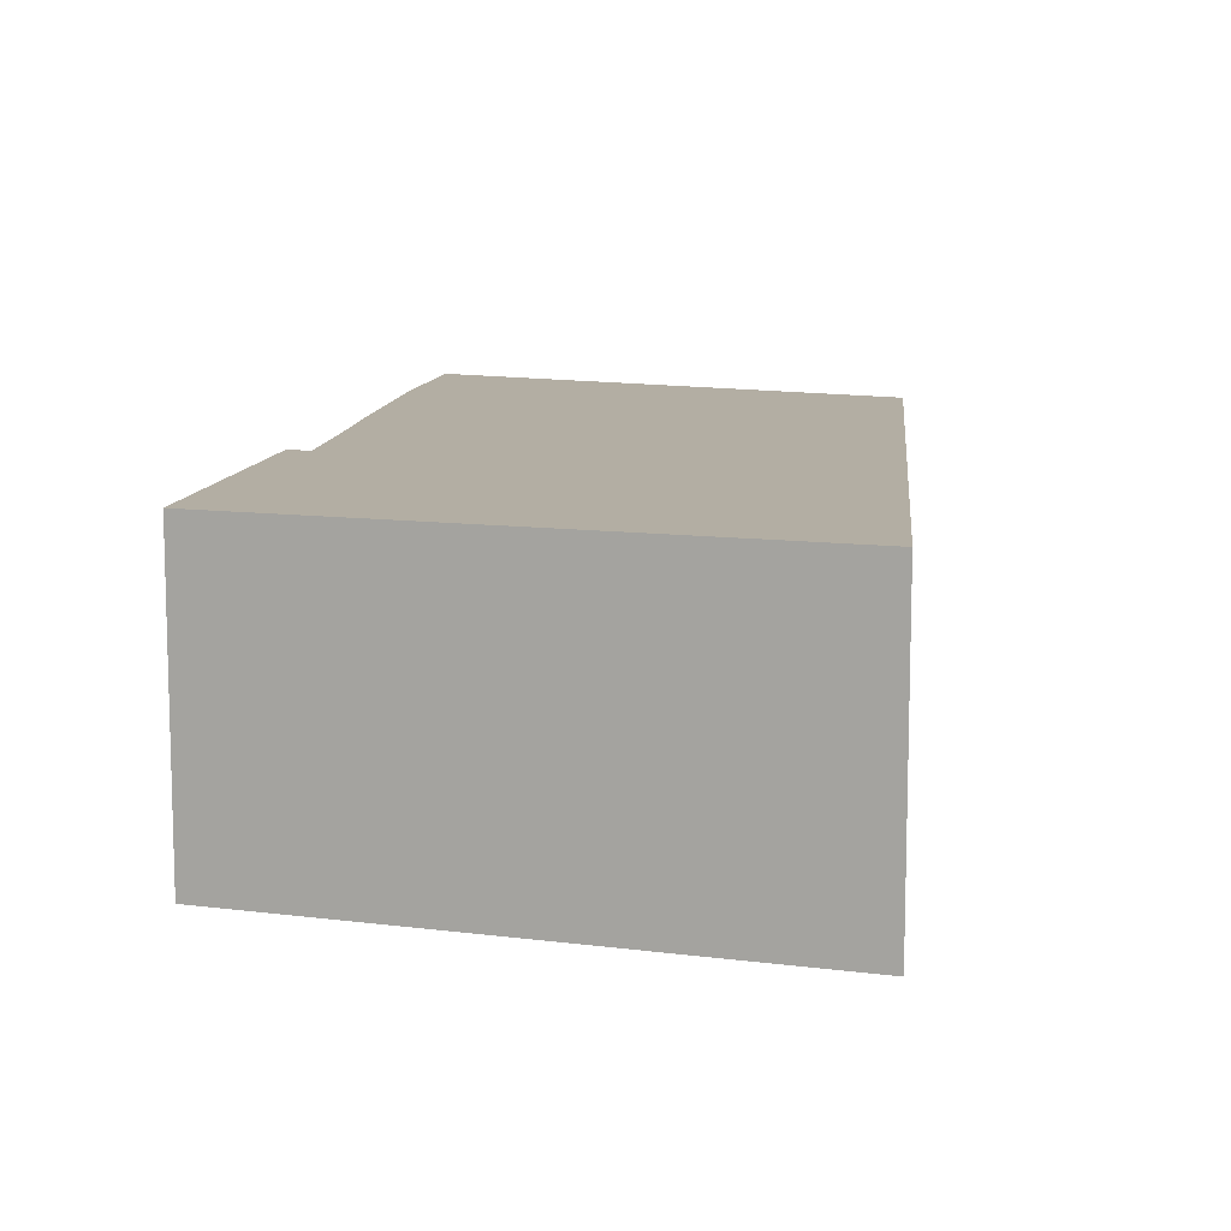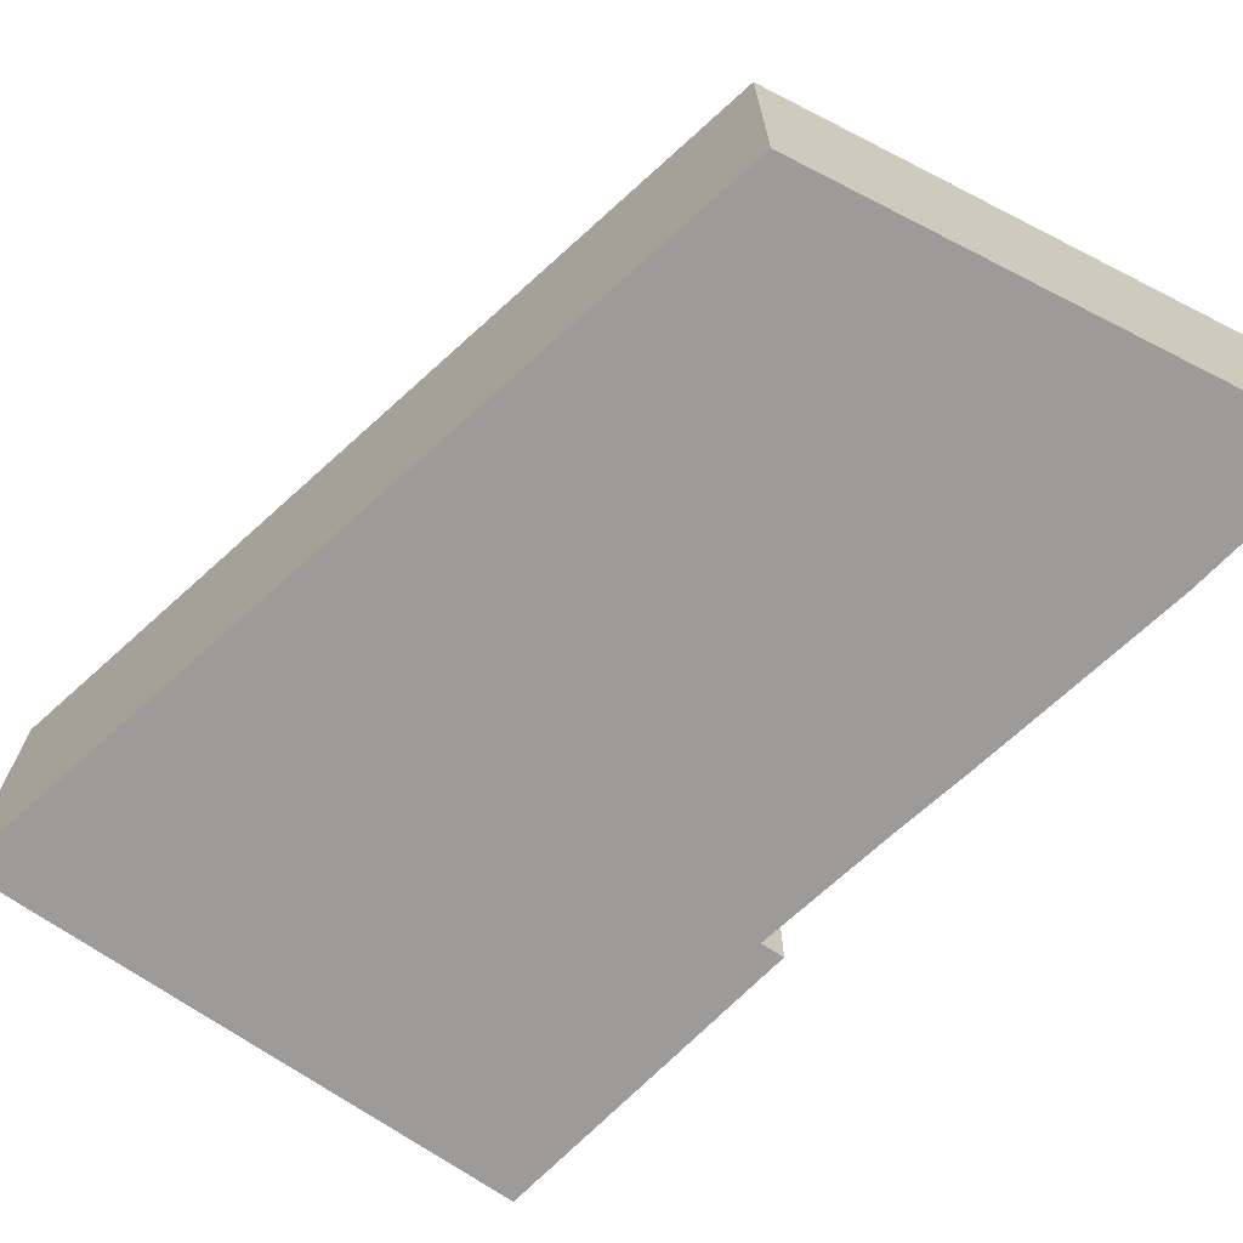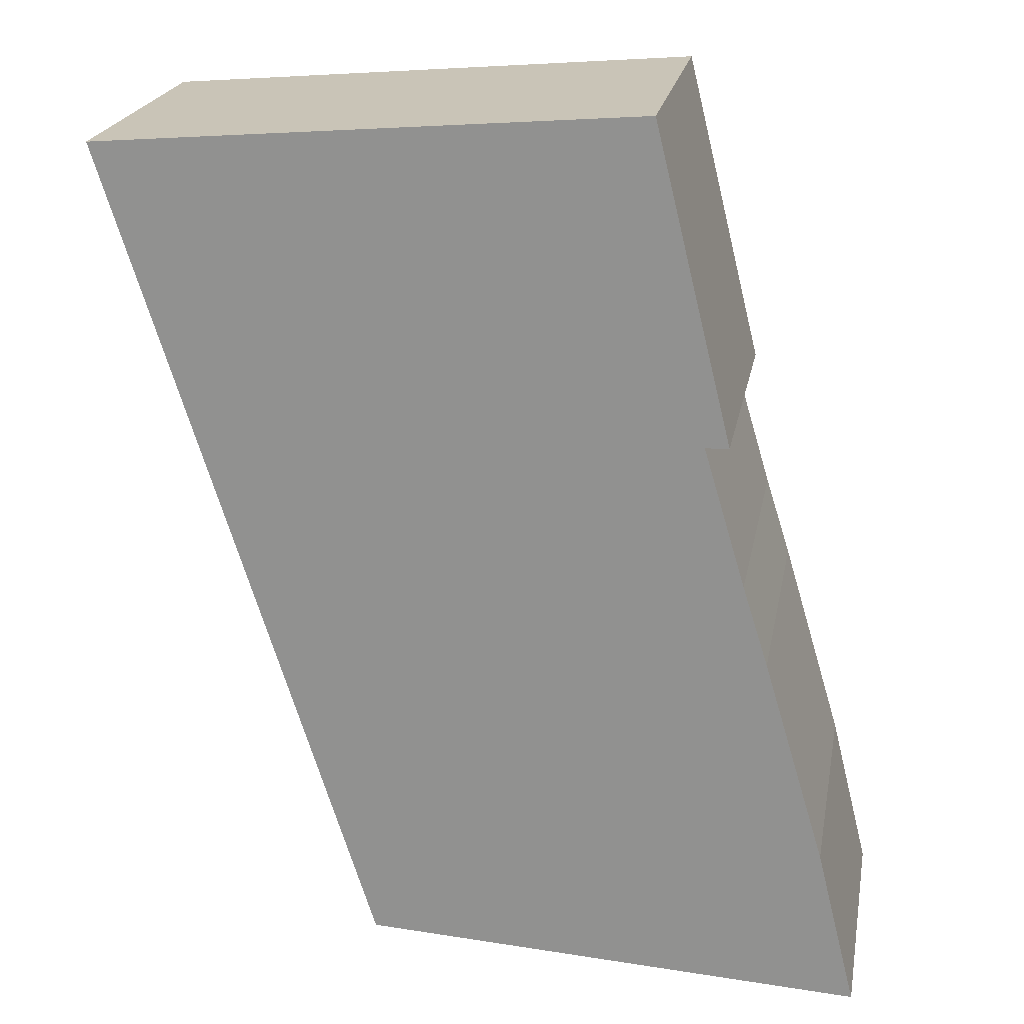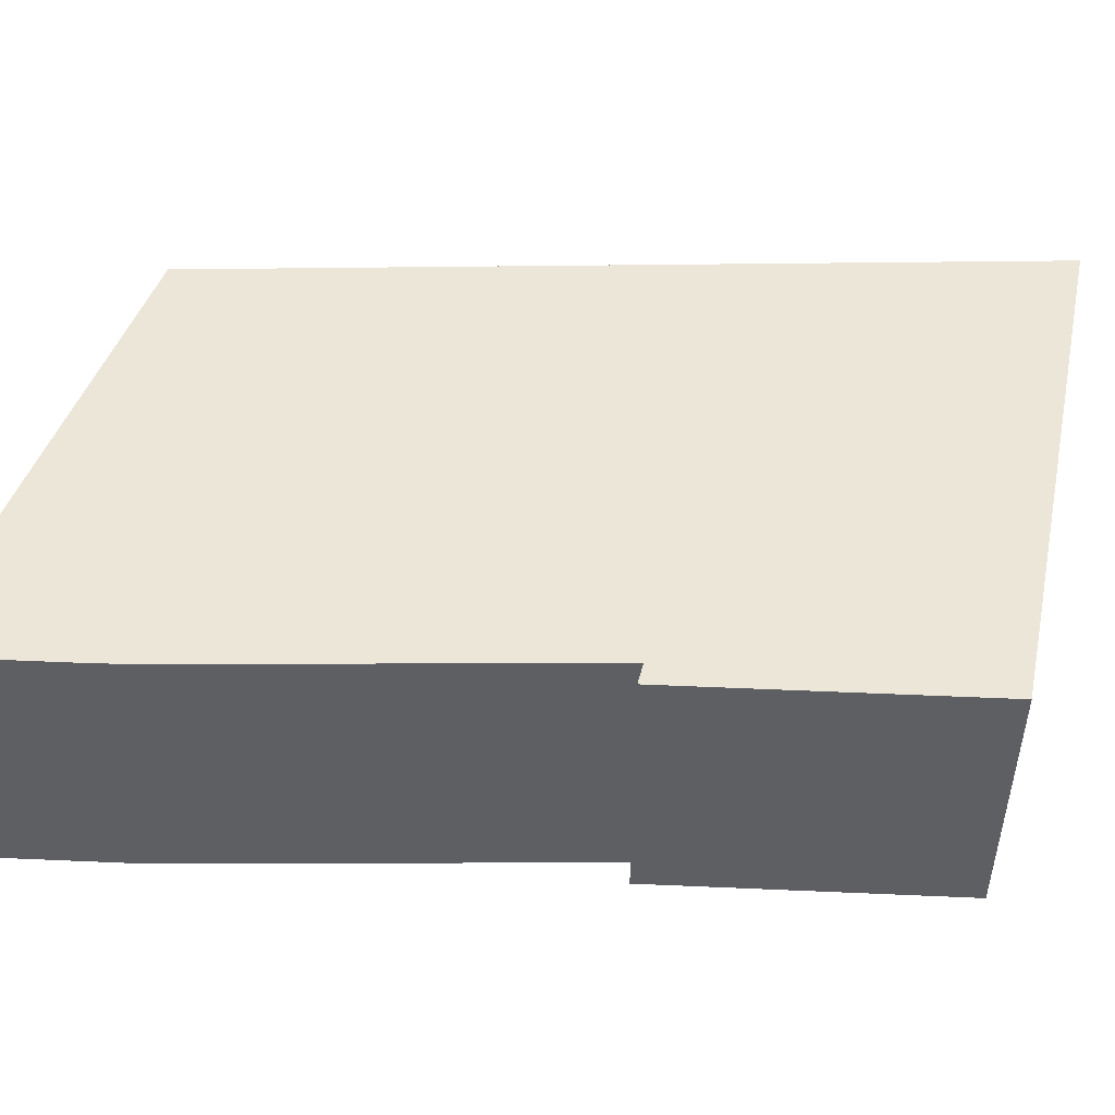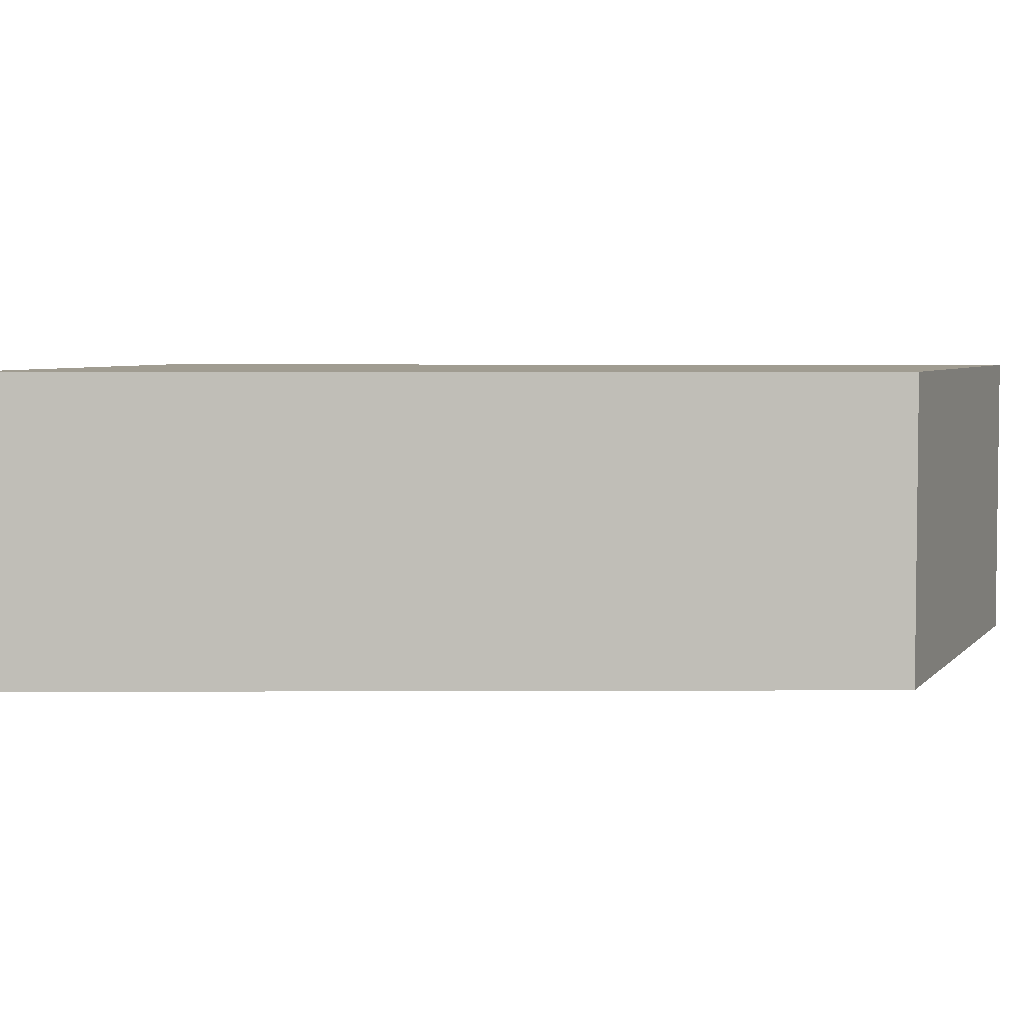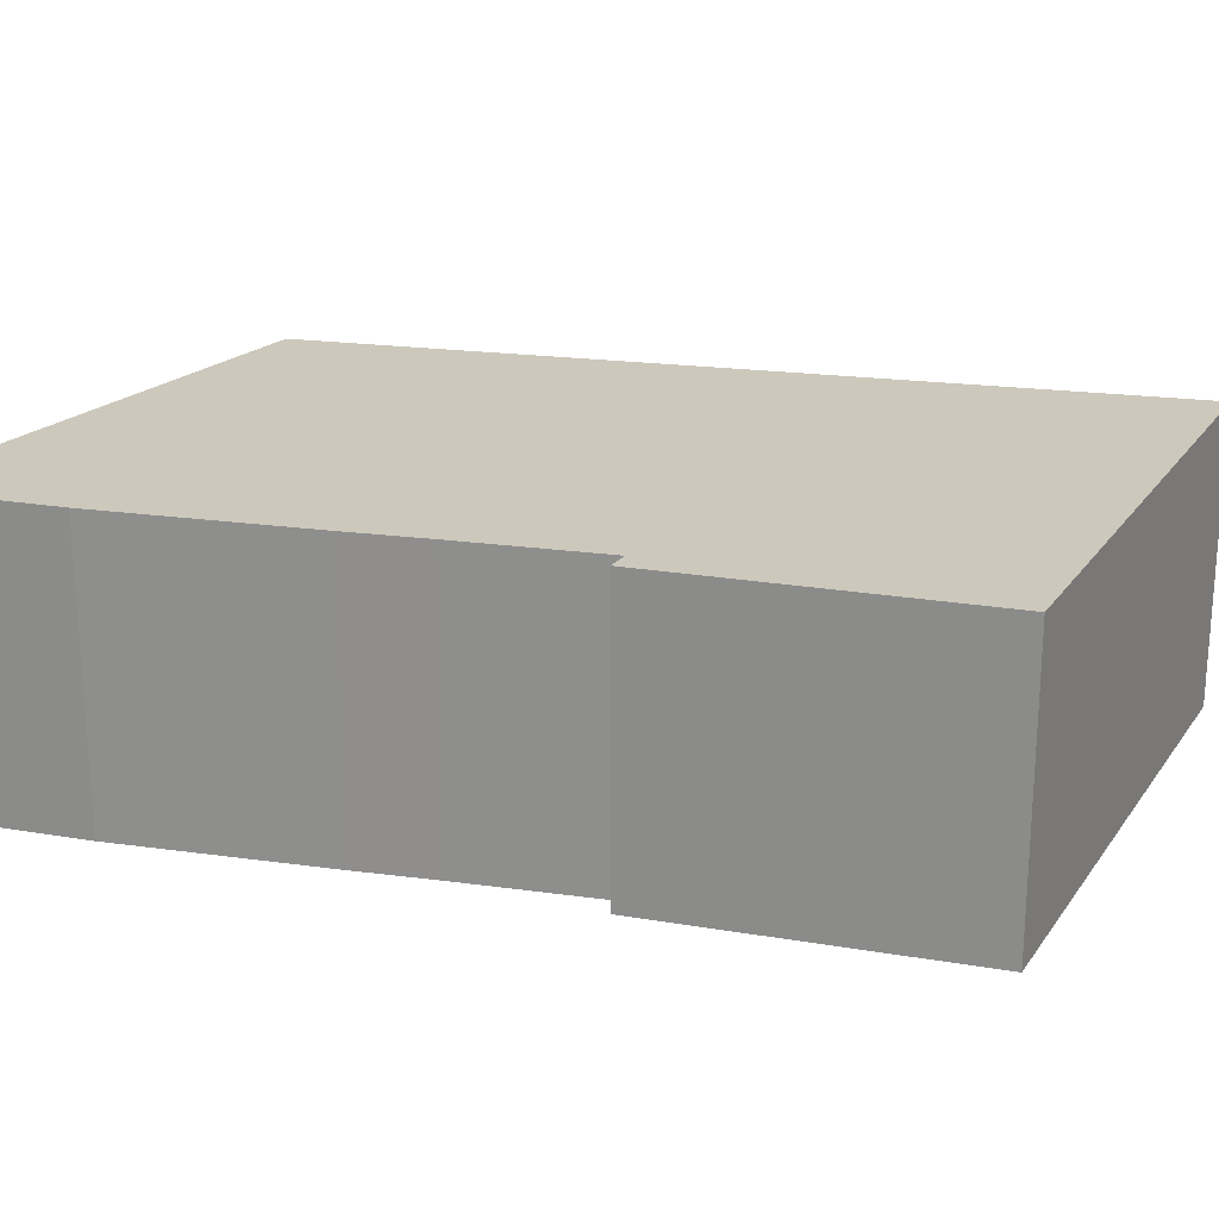
<metadata>
{"format":"obj","ext":"obj","renderer":"f3d","projection":"perspective","resolution":1024,"background":"white","views":[{"elev":10.9,"azim":22.9,"up":"+Y"},{"elev":-69.7,"azim":149.7,"up":"+Y"},{"elev":21.9,"azim":-169.5,"up":"+Z"},{"elev":48.9,"azim":-73.3,"up":"+Y"},{"elev":4.4,"azim":106.8,"up":"+Y"},{"elev":22.1,"azim":-59.6,"up":"+Y"}]}
</metadata>
<code>
v 0.1258 -0.1029 -4.868
v 0.1335 -0.1029 -4.837
v 0.1454 -0.1029 -4.797
v 0.1504 -0.1029 -4.781
v 0.1584 -0.1029 -4.754
v 0.1539 -0.1029 -4.754
v 0.1689 -0.1029 -4.694
v 0.2224 -0.1029 -4.862
v 0.2728 -0.1029 -4.703
v 0.1454 -0.1592 -4.797
v 0.1335 -0.1592 -4.837
v 0.1258 -0.1592 -4.868
v 0.1504 -0.1592 -4.781
v 0.1584 -0.1592 -4.754
v 0.1689 -0.1592 -4.694
v 0.1539 -0.1592 -4.754
v 0.2224 -0.1592 -4.862
v 0.2728 -0.1592 -4.703
v 0.1539 -0.1592 -4.754
v 0.1689 -0.1592 -4.694
v 0.1689 -0.1029 -4.694
v 0.1539 -0.1029 -4.754
v 0.1584 -0.1592 -4.754
v 0.1539 -0.1592 -4.754
v 0.1539 -0.1029 -4.754
v 0.1584 -0.1029 -4.754
v 0.1504 -0.1592 -4.781
v 0.1584 -0.1592 -4.754
v 0.1584 -0.1029 -4.754
v 0.1504 -0.1029 -4.781
v 0.1454 -0.1592 -4.797
v 0.1504 -0.1592 -4.781
v 0.1504 -0.1029 -4.781
v 0.1454 -0.1029 -4.797
v 0.2224 -0.1592 -4.862
v 0.1258 -0.1592 -4.868
v 0.1258 -0.1029 -4.868
v 0.2224 -0.1029 -4.862
v 0.2728 -0.1592 -4.703
v 0.2224 -0.1592 -4.862
v 0.2224 -0.1029 -4.862
v 0.2728 -0.1029 -4.703
v 0.1689 -0.1592 -4.694
v 0.2728 -0.1592 -4.703
v 0.2728 -0.1029 -4.703
v 0.1689 -0.1029 -4.694
f 1 2 3
f 1 3 4
f 1 4 5
f 5 6 7
f 8 1 5
f 8 5 7
f 9 8 7
f 10 11 12
f 13 10 12
f 14 13 12
f 15 16 14
f 14 12 17
f 15 14 17
f 18 15 17
f 19 20 21
f 19 21 22
f 23 24 25
f 23 25 26
f 27 28 29
f 27 29 30
f 31 32 33
f 31 33 34
f 11 10 3
f 11 3 2
f 12 11 2
f 1 12 2
f 35 36 37
f 35 37 38
f 39 40 41
f 39 41 42
f 43 44 45
f 43 45 46

</code>
